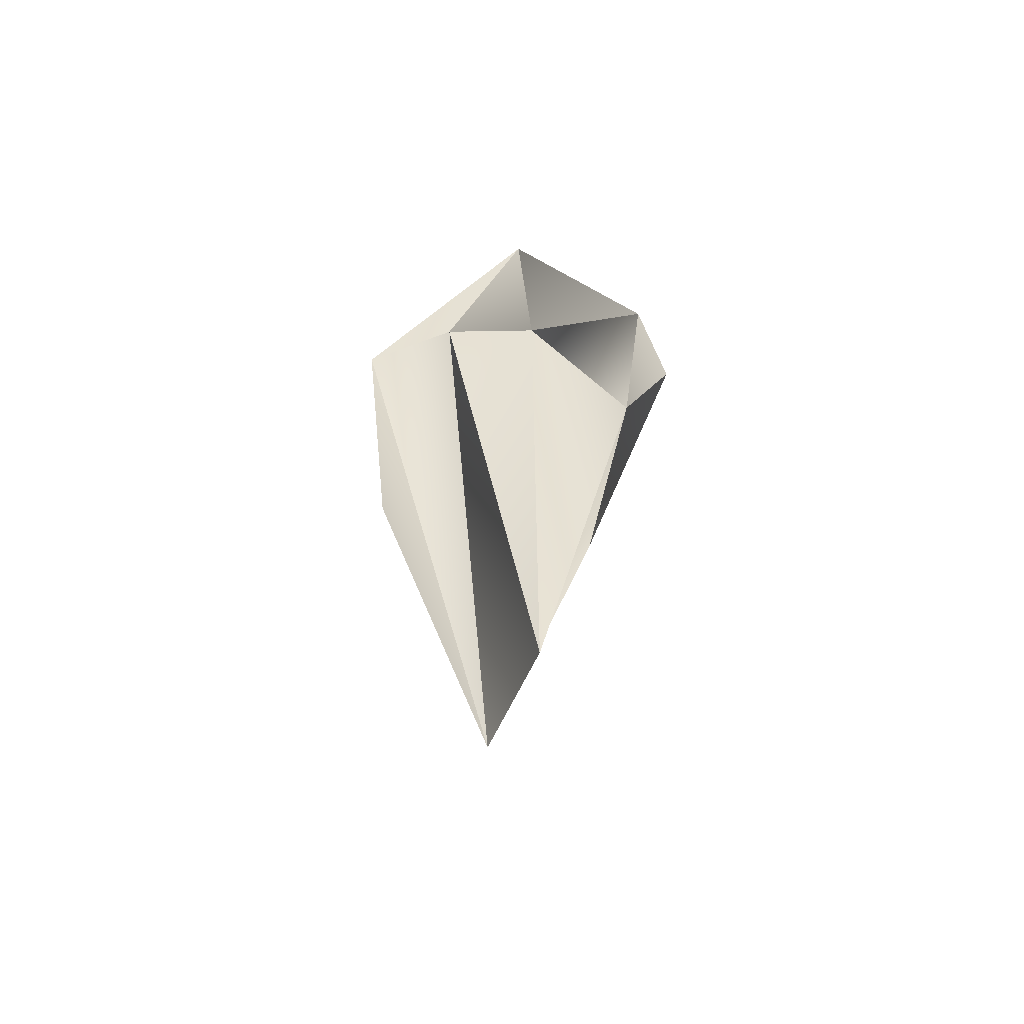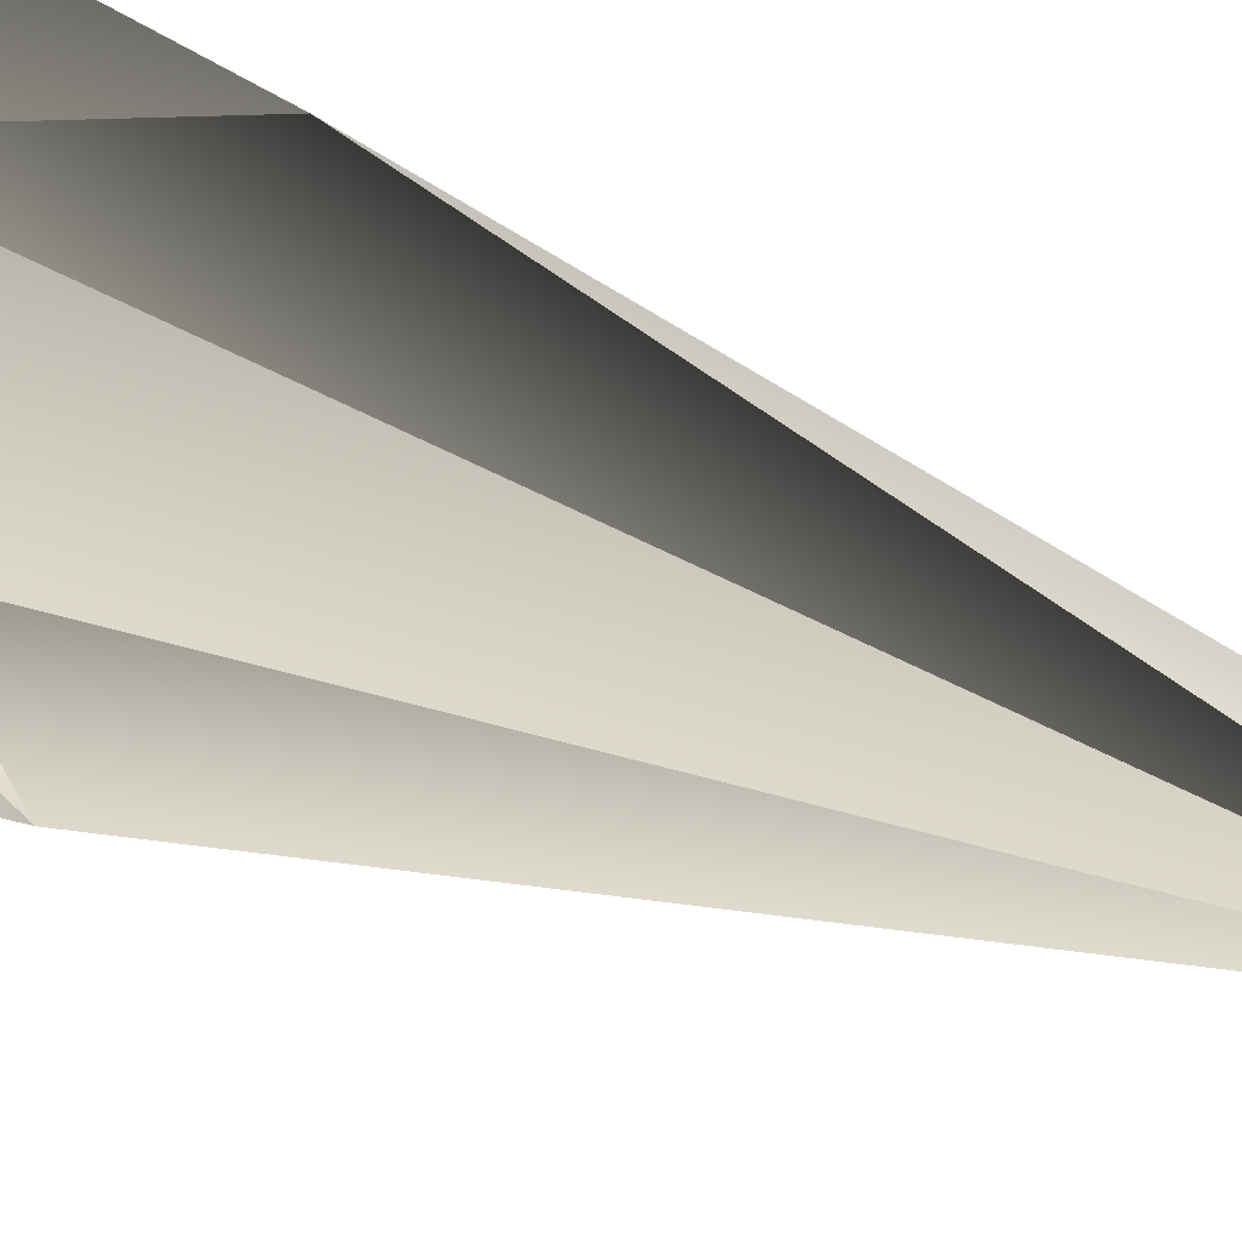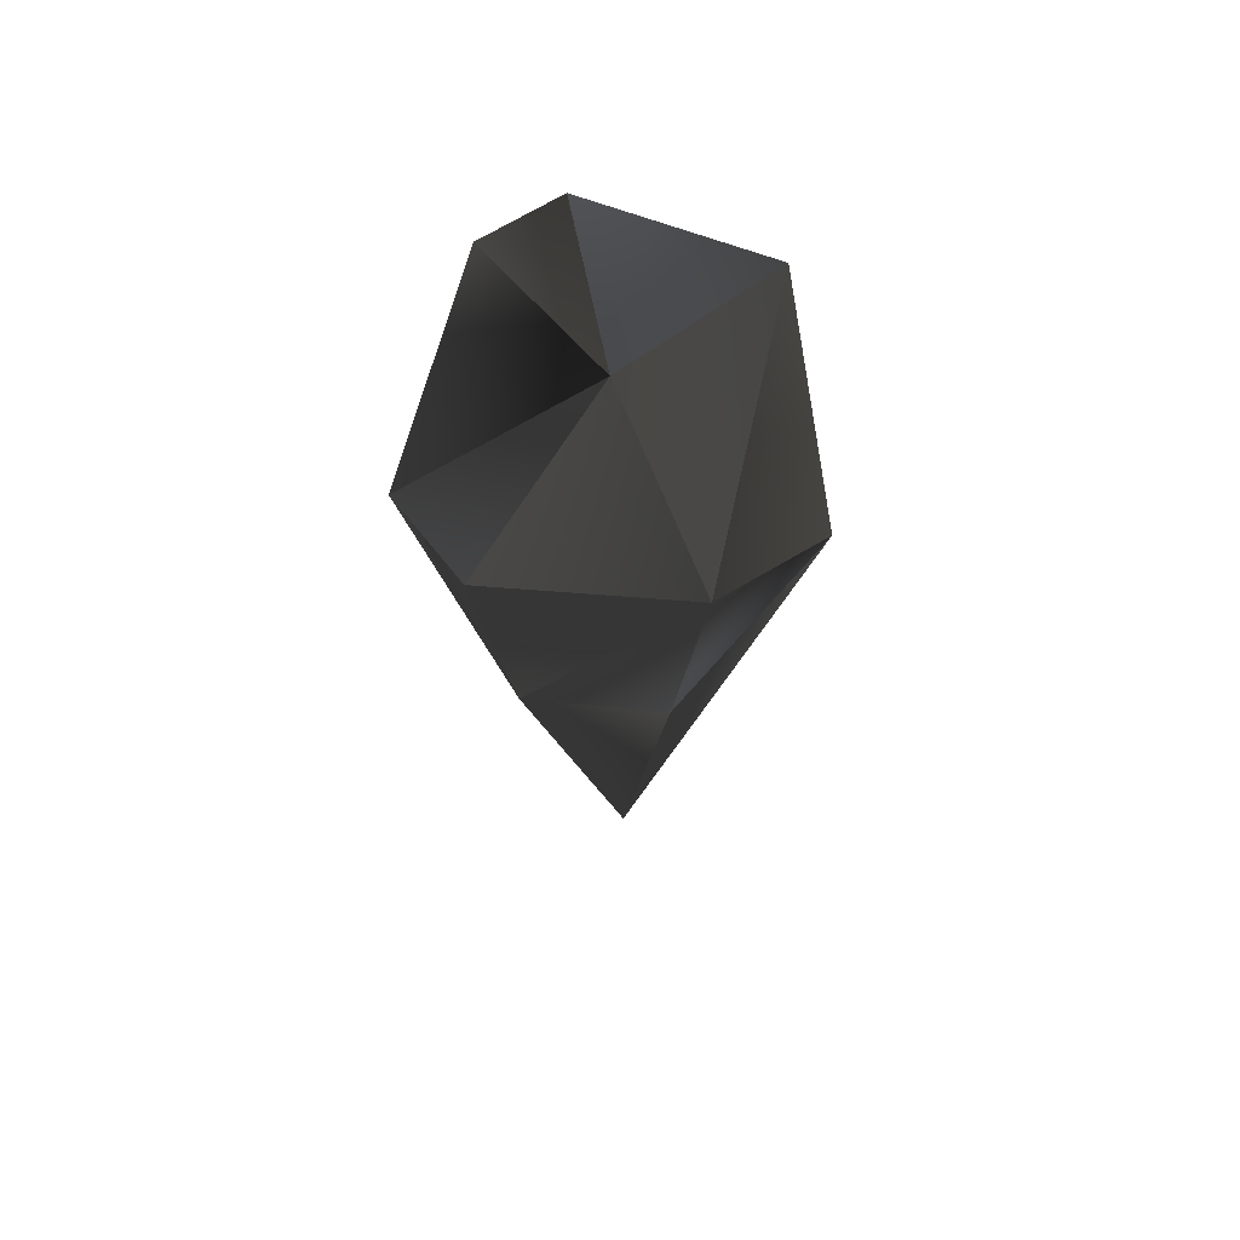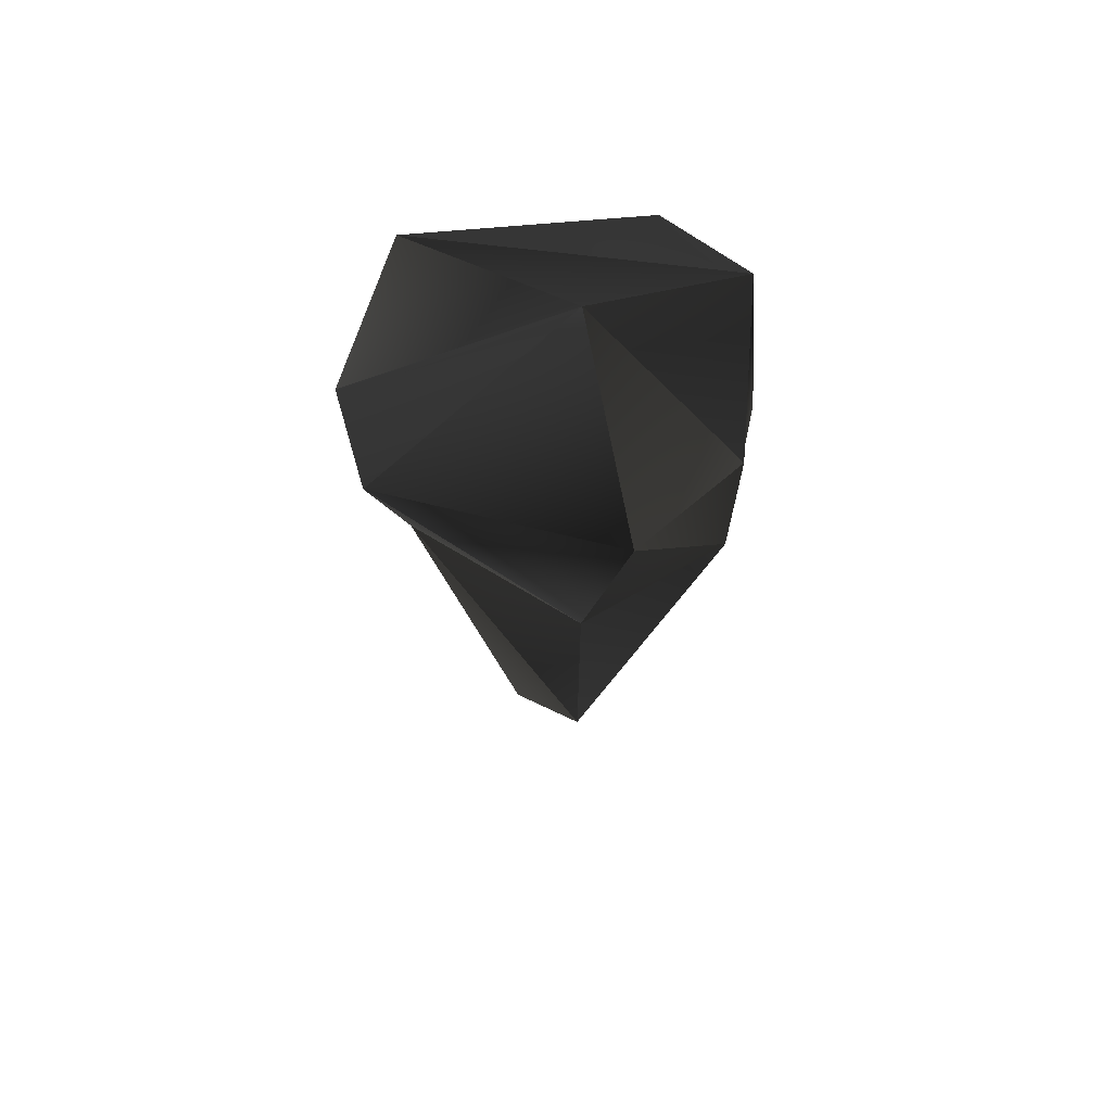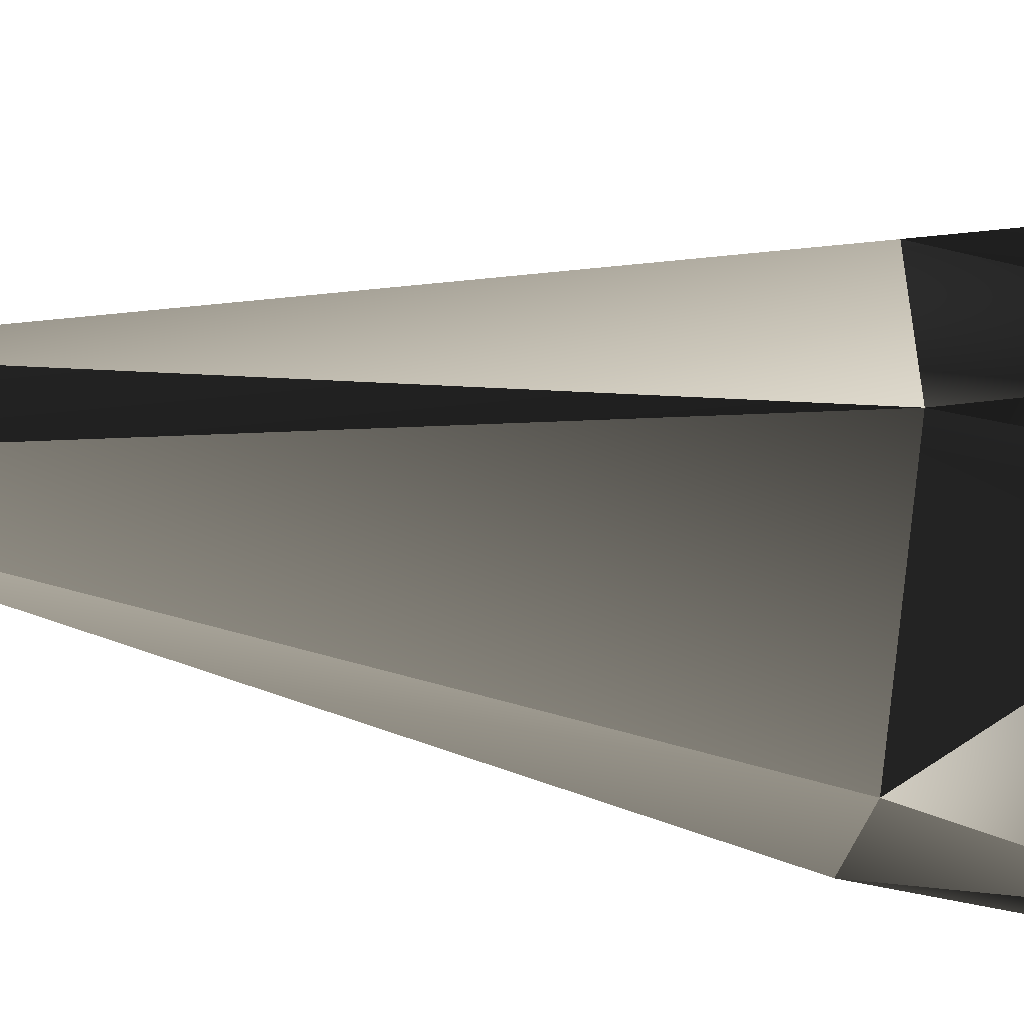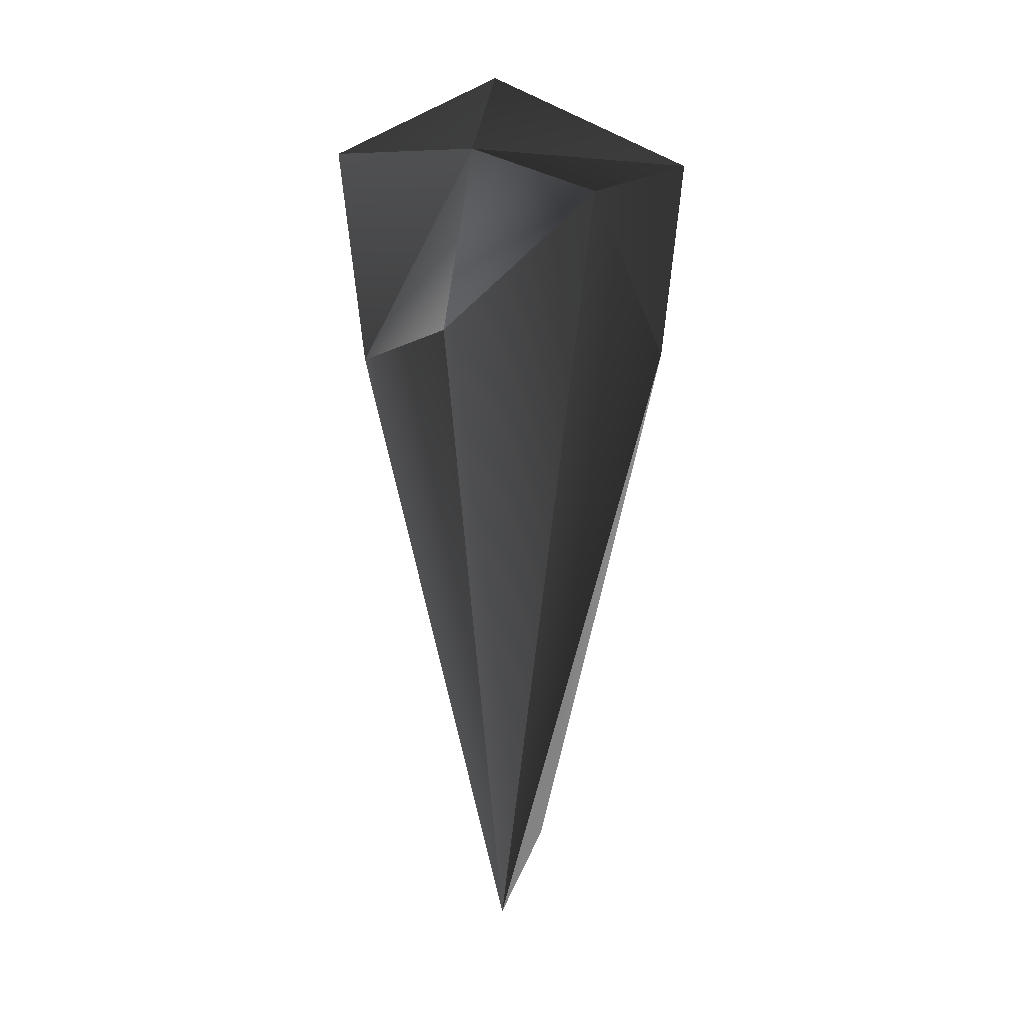
<metadata>
{"format":"obj","ext":"obj","renderer":"f3d","projection":"perspective","resolution":1024,"background":"white","views":[{"elev":-65.6,"azim":49.5,"up":"+Y"},{"elev":37.9,"azim":-60.8,"up":"+Z"},{"elev":65.4,"azim":-84.1,"up":"+Y"},{"elev":63.6,"azim":-175.4,"up":"+Y"},{"elev":-54.4,"azim":83.5,"up":"+Z"},{"elev":13.4,"azim":-50.9,"up":"+Y"}]}
</metadata>
<code>
v  0.1418 0.6148 -0.1154
v  -0.0115 0.4583 -0.1335
v  -0.0471 0.608 -0.1447
v  -0.0037 -0.078 -0
v  0.0714 0.4618 0.1203
v  -0.0477 0.6098 0.1342
v  -0.0004 0.6983 -0.0094
v  -0.1308 0.4981 0.0433
v  -0.1166 0.4618 -0.0596
v  0.1659 0.6446 -0.0554
v  0.1249 0.4583 -0.0616
v  0.1249 0.4583 0.0616
v  0.0558 -0.0168 -0
v  -0.1176 0.6439 0.0638
v  0.1425 0.6212 0.0926
v  -0.1173 0.6357 -0.0856
g E4
f 1 2 3
f 4 5 6
f 7 1 3
f 4 8 9
f 7 10 1
f 11 12 13
f 2 4 9
f 4 2 11
f 4 6 8
f 14 6 15
f 13 12 5
f 5 15 6
f 7 14 15
f 7 16 14
f 3 2 9
f 16 9 14
f 6 14 8
f 14 9 8
f 11 10 12
f 7 15 10
f 9 16 3
f 7 3 16
f 4 11 13
f 4 13 5
f 11 2 1
f 1 10 11
f 15 5 12
f 12 10 15

</code>
